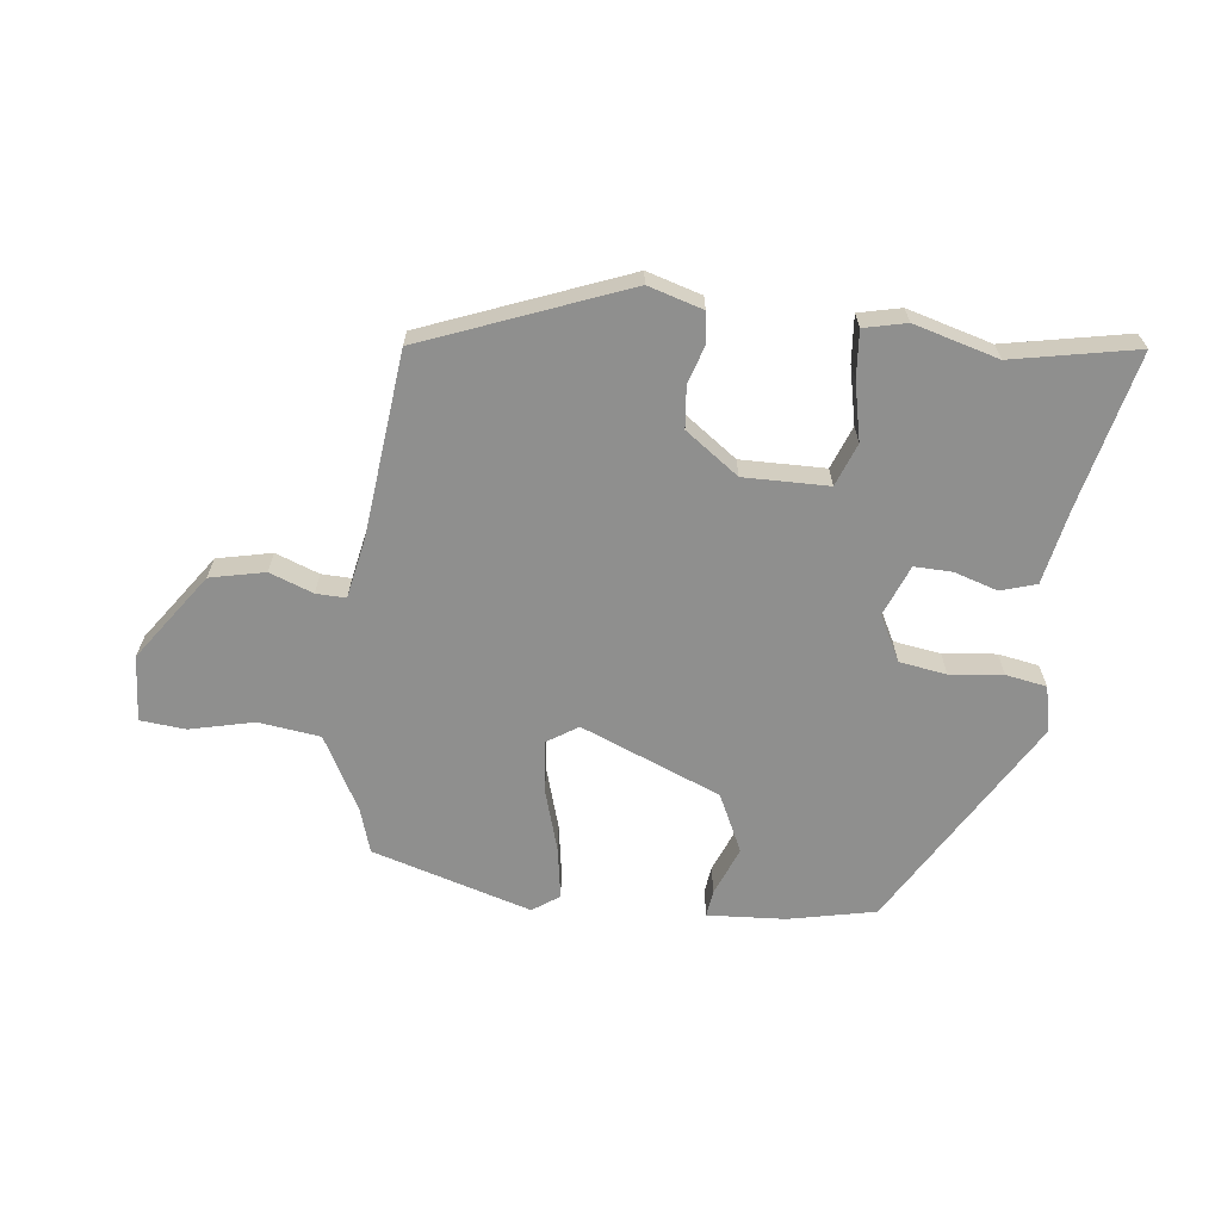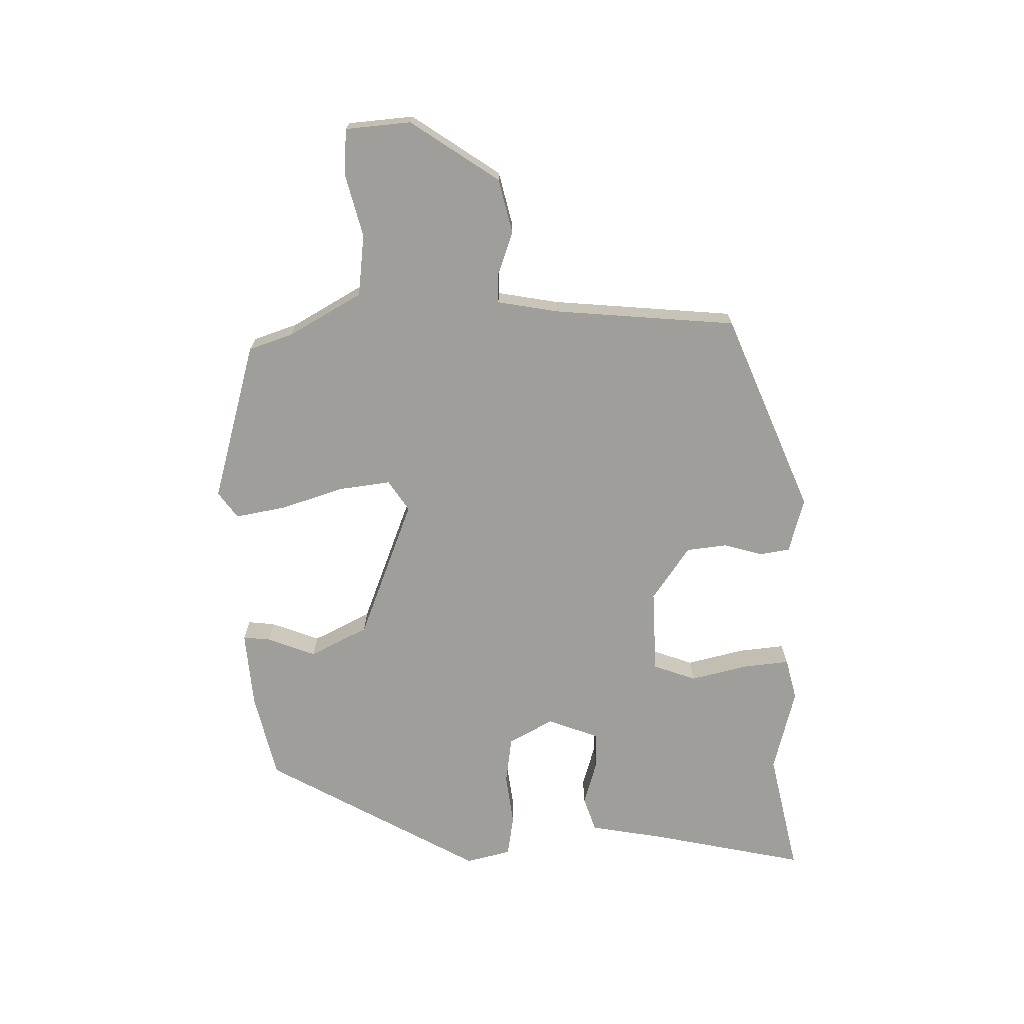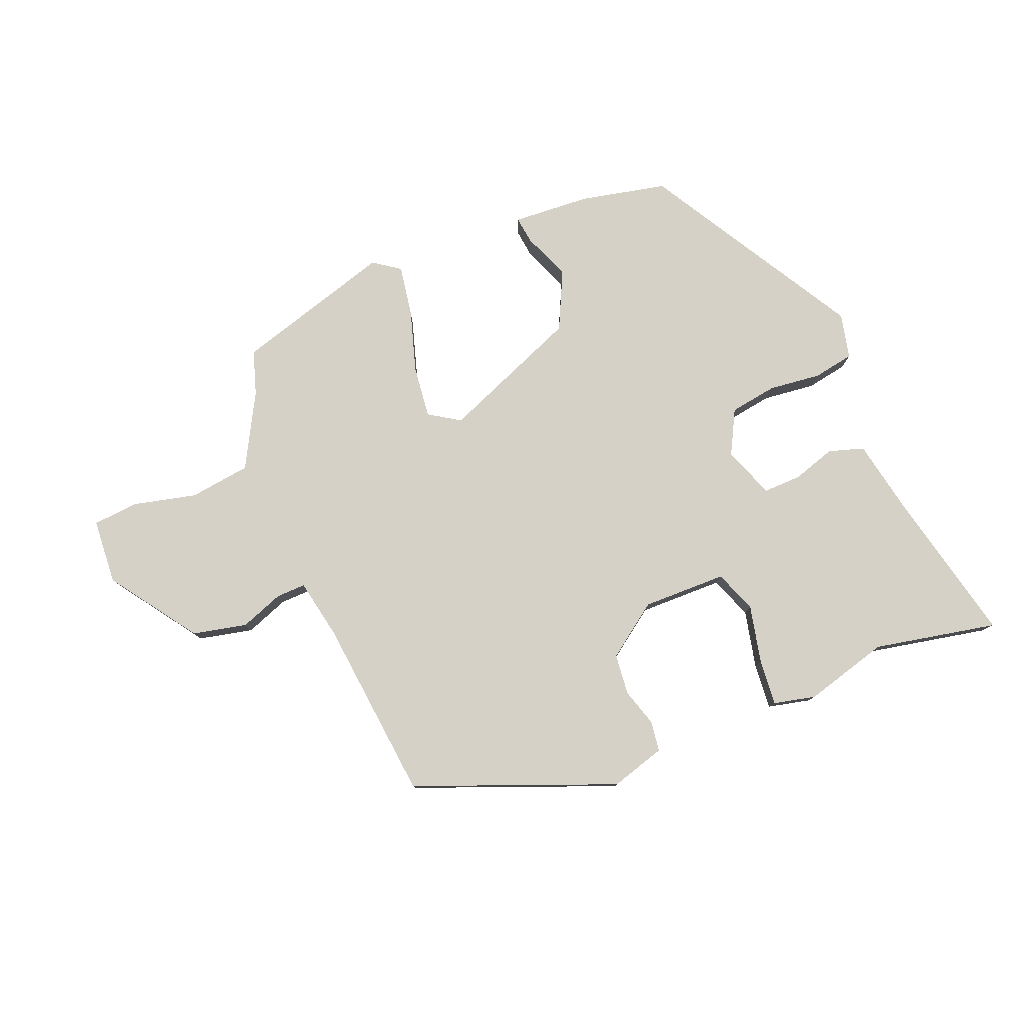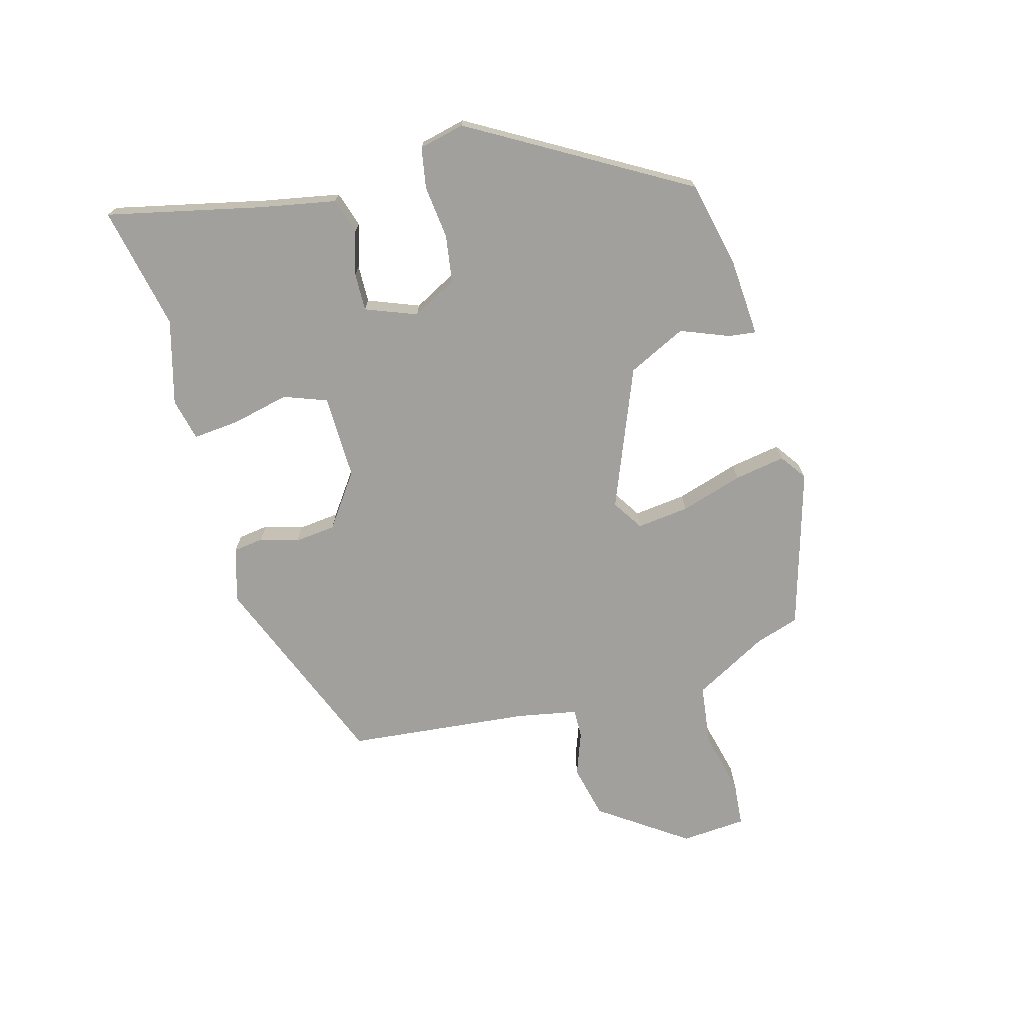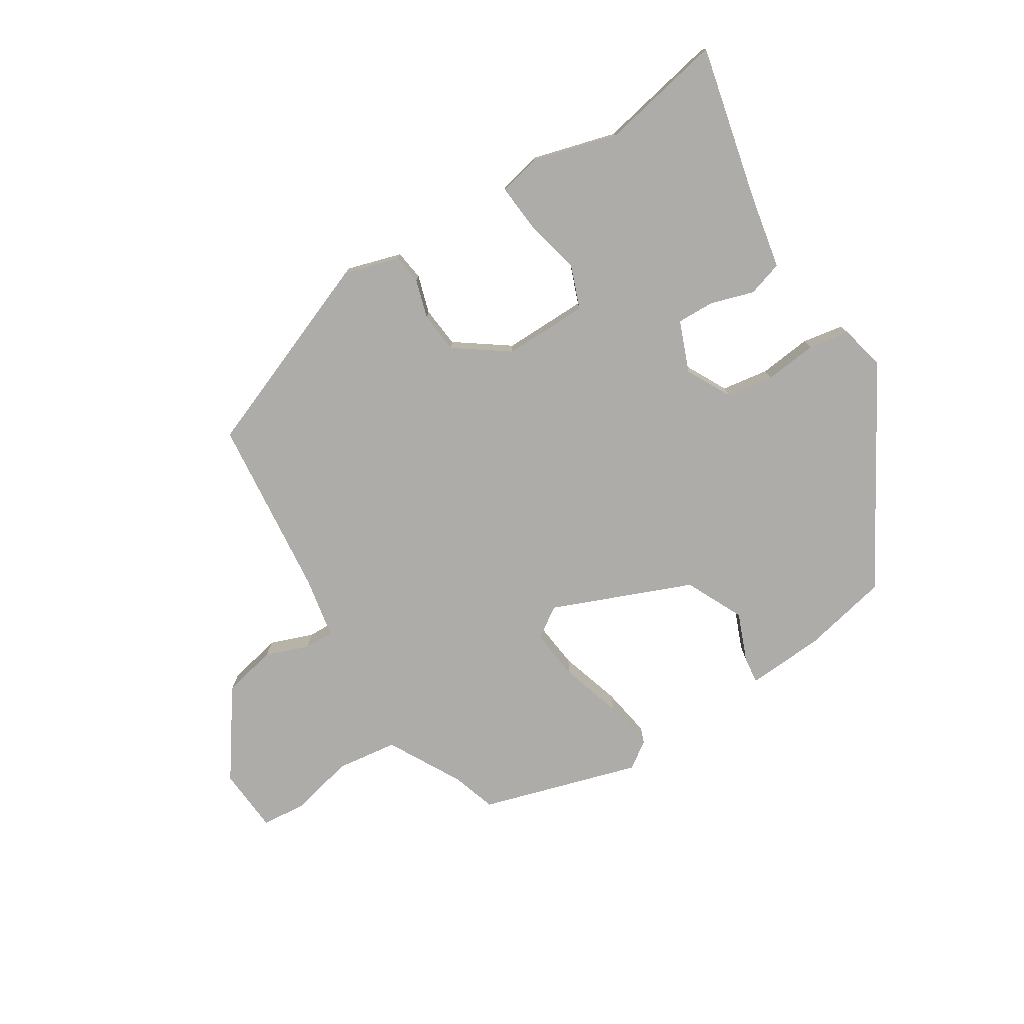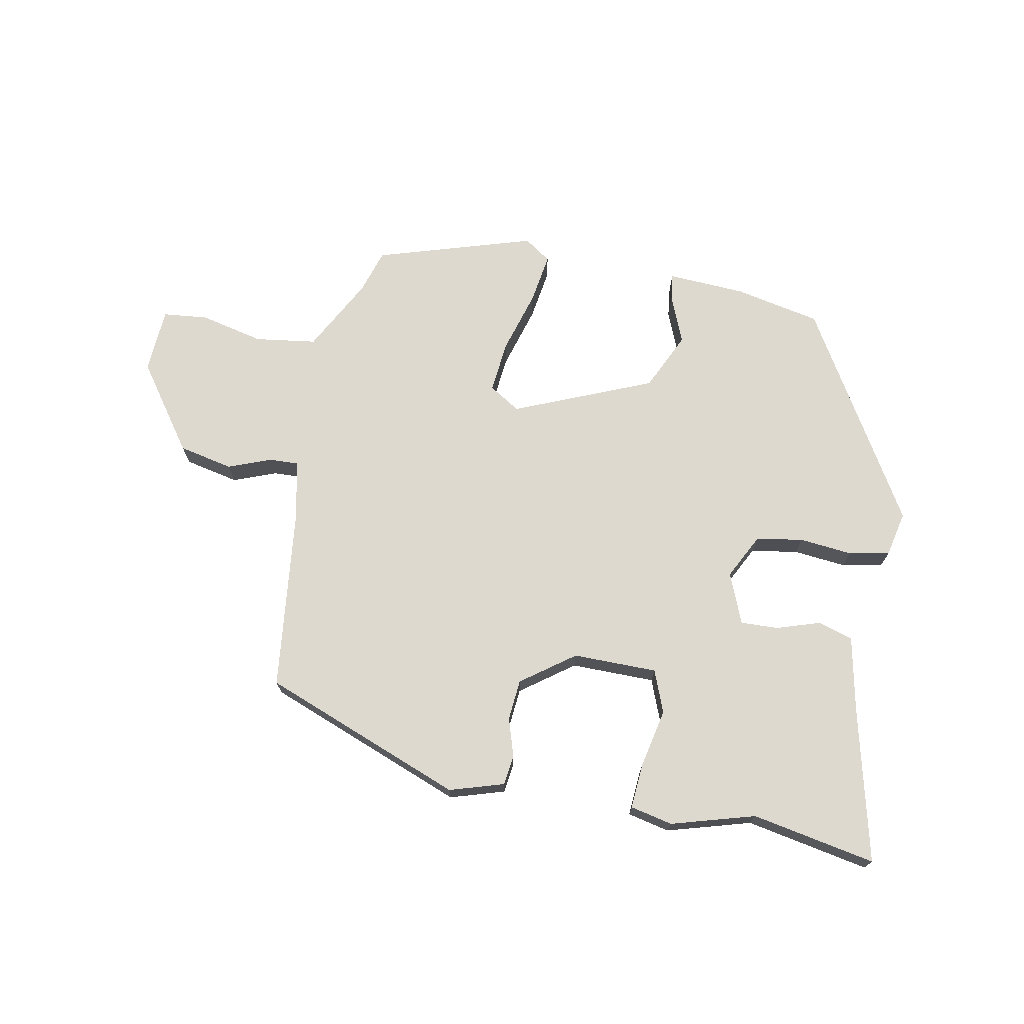
<metadata>
{"format":"obj","ext":"obj","renderer":"f3d","projection":"perspective","resolution":1024,"background":"white","views":[{"elev":-65.3,"azim":-7.3,"up":"+Y"},{"elev":-70.8,"azim":-88.5,"up":"+Y"},{"elev":79.2,"azim":-22.5,"up":"+Y"},{"elev":-71.7,"azim":105.2,"up":"+Y"},{"elev":-76.7,"azim":31.6,"up":"+Y"},{"elev":71.6,"azim":9.8,"up":"+Y"}]}
</metadata>
<code>
v -0.475 0.07 -0.427
v -0.498 0.07 -0.357
v -0.563 0.07 -0.24
v -0.661 0.07 -0.228
v -0.762 0.07 -0.253
v -0.834 0.07 -0.247
v -0.842 0.07 -0.143
v -0.746 0.07 -0.004
v -0.66 0.07 0.016
v -0.591 0.07 -0.009
v -0.544 0.07 -0.01
v -0.526 0.07 0.087
v -0.498 0.07 0.377
v -0.181 0.07 0.505
v -0.094 0.07 0.48
v -0.087 0.07 0.432
v -0.105 0.07 0.371
v -0.098 0.07 0.306
v -0.013 0.07 0.246
v 0.121 0.07 0.249
v 0.146 0.07 0.317
v 0.125 0.07 0.408
v 0.118 0.07 0.482
v 0.185 0.07 0.498
v 0.319 0.07 0.462
v 0.515 0.07 0.503
v 0.461 0.07 0.257
v 0.439 0.07 0.138
v 0.383 0.07 0.12
v 0.314 0.07 0.141
v 0.254 0.07 0.142
v 0.223 0.07 0.061
v 0.261 0.07 -0.01
v 0.336 0.07 -0.021
v 0.42 0.07 -0.011
v 0.485 0.07 -0.022
v 0.502 0.07 -0.094
v 0.307 0.07 -0.435
v 0.17 0.07 -0.466
v 0.046 0.07 -0.475
v 0.051 0.07 -0.432
v 0.081 0.07 -0.355
v 0.036 0.07 -0.263
v -0.186 0.07 -0.175
v -0.235 0.07 -0.207
v -0.225 0.07 -0.29
v -0.194 0.07 -0.389
v -0.18 0.07 -0.47
v -0.222 0.07 -0.5
v -0.475 0 -0.427
v -0.498 0 -0.357
v -0.563 0 -0.24
v -0.661 0 -0.228
v -0.762 0 -0.253
v -0.834 0 -0.247
v -0.842 0 -0.143
v -0.746 0 -0.004
v -0.66 0 0.016
v -0.591 0 -0.009
v -0.544 0 -0.01
v -0.526 0 0.087
v -0.498 0 0.377
v -0.181 0 0.505
v -0.094 0 0.48
v -0.087 0 0.432
v -0.105 0 0.371
v -0.098 0 0.306
v -0.013 0 0.246
v 0.121 0 0.249
v 0.146 0 0.317
v 0.125 0 0.408
v 0.118 0 0.482
v 0.185 0 0.498
v 0.319 0 0.462
v 0.515 0 0.503
v 0.461 0 0.257
v 0.439 0 0.138
v 0.383 0 0.12
v 0.314 0 0.141
v 0.254 0 0.142
v 0.223 0 0.061
v 0.261 0 -0.01
v 0.336 0 -0.021
v 0.42 0 -0.011
v 0.485 0 -0.022
v 0.502 0 -0.094
v 0.307 0 -0.435
v 0.17 0 -0.466
v 0.046 0 -0.475
v 0.051 0 -0.432
v 0.081 0 -0.355
v 0.036 0 -0.263
v -0.186 0 -0.175
v -0.235 0 -0.207
v -0.225 0 -0.29
v -0.194 0 -0.389
v -0.18 0 -0.47
v -0.222 0 -0.5
f 46 47 48 49
f 45 46 49 1
f 39 40 41 42
f 39 42 43
f 38 39 43
f 37 38 43
f 34 35 36 37
f 33 34 37 43
f 32 33 43 44
f 27 28 29 30
f 25 26 27 30
f 25 30 31
f 21 22 23 24
f 21 24 25 31
f 14 15 16 17
f 12 13 14 17
f 11 12 17 18
f 7 8 9 10
f 7 10 11
f 4 5 6 7
f 3 4 7 11
f 2 3 11 18
f 45 1 2 18
f 31 32 44
f 20 21 31
f 19 20 31 44
f 18 19 44 45
f 98 97 96 95
f 50 98 95 94
f 91 90 89 88
f 92 91 88
f 92 88 87
f 92 87 86
f 86 85 84 83
f 92 86 83 82
f 93 92 82 81
f 79 78 77 76
f 79 76 75 74
f 80 79 74
f 73 72 71 70
f 80 74 73 70
f 66 65 64 63
f 66 63 62 61
f 67 66 61 60
f 59 58 57 56
f 60 59 56
f 56 55 54 53
f 60 56 53 52
f 67 60 52 51
f 67 51 50 94
f 93 81 80
f 80 70 69
f 93 80 69 68
f 94 93 68 67
f 1 50 51 2
f 2 51 52 3
f 3 52 53 4
f 4 53 54 5
f 5 54 55 6
f 6 55 56 7
f 7 56 57 8
f 8 57 58 9
f 9 58 59 10
f 10 59 60 11
f 11 60 61 12
f 12 61 62 13
f 13 62 63 14
f 14 63 64 15
f 15 64 65 16
f 16 65 66 17
f 17 66 67 18
f 18 67 68 19
f 19 68 69 20
f 20 69 70 21
f 21 70 71 22
f 22 71 72 23
f 23 72 73 24
f 24 73 74 25
f 25 74 75 26
f 26 75 76 27
f 27 76 77 28
f 28 77 78 29
f 29 78 79 30
f 30 79 80 31
f 31 80 81 32
f 32 81 82 33
f 33 82 83 34
f 34 83 84 35
f 35 84 85 36
f 36 85 86 37
f 37 86 87 38
f 38 87 88 39
f 39 88 89 40
f 40 89 90 41
f 41 90 91 42
f 42 91 92 43
f 43 92 93 44
f 44 93 94 45
f 45 94 95 46
f 46 95 96 47
f 47 96 97 48
f 48 97 98 49
f 49 98 50 1

</code>
